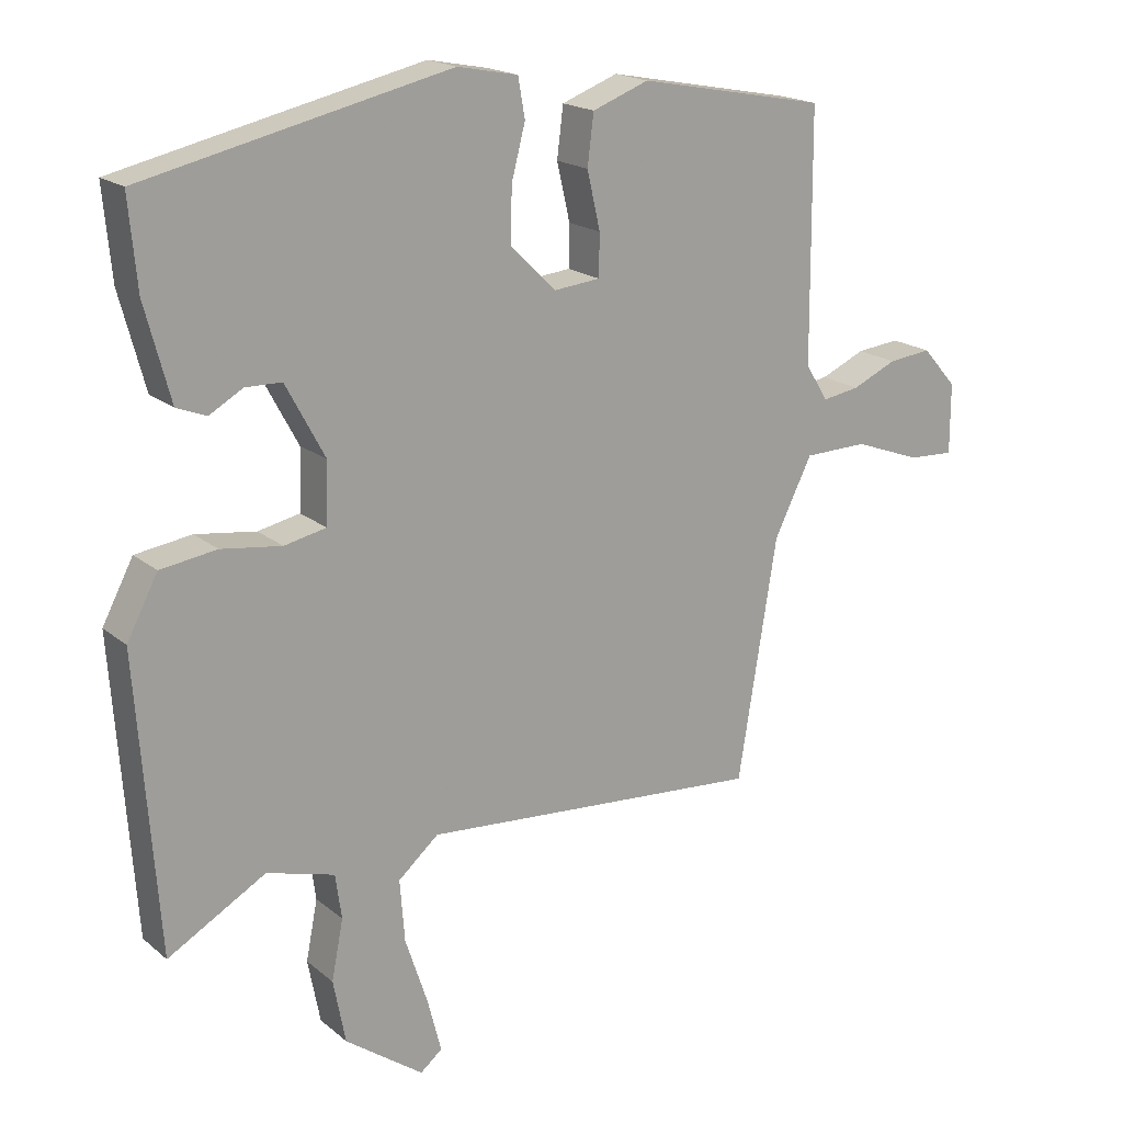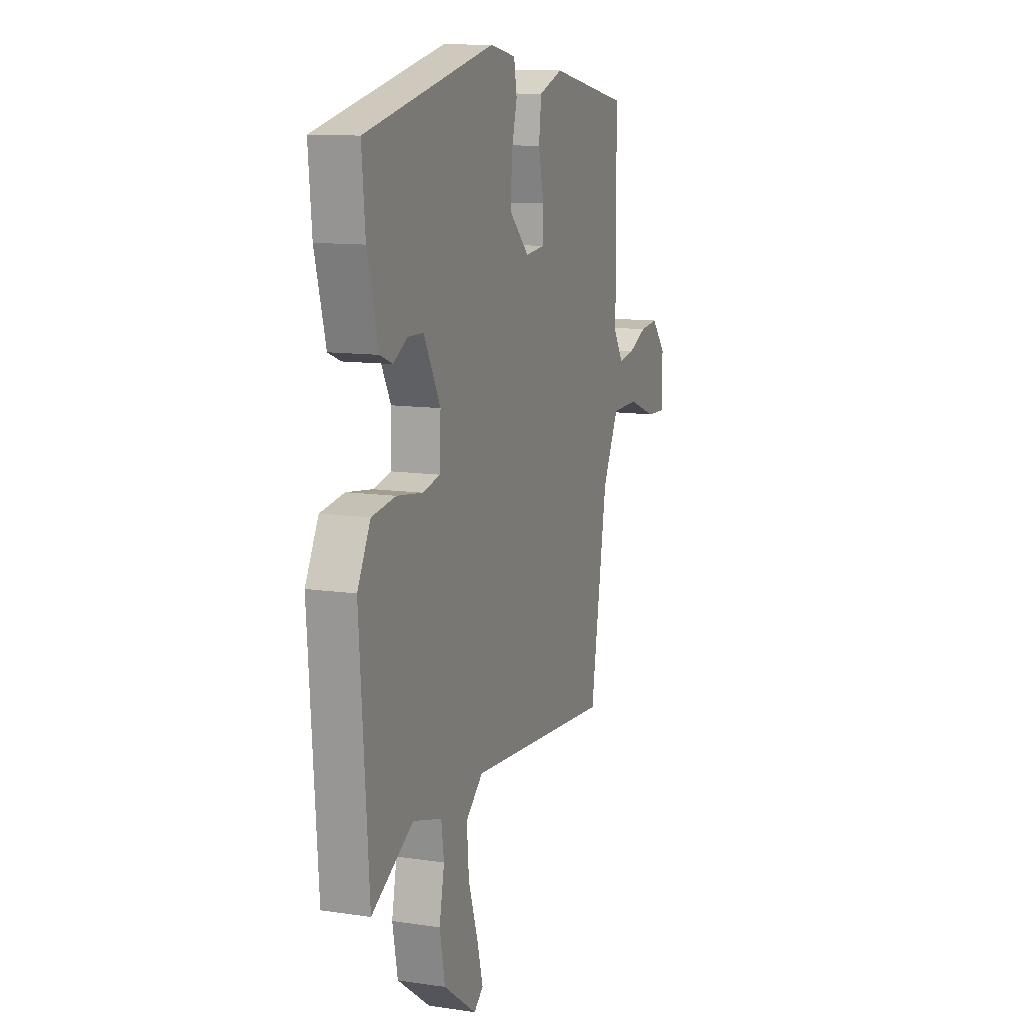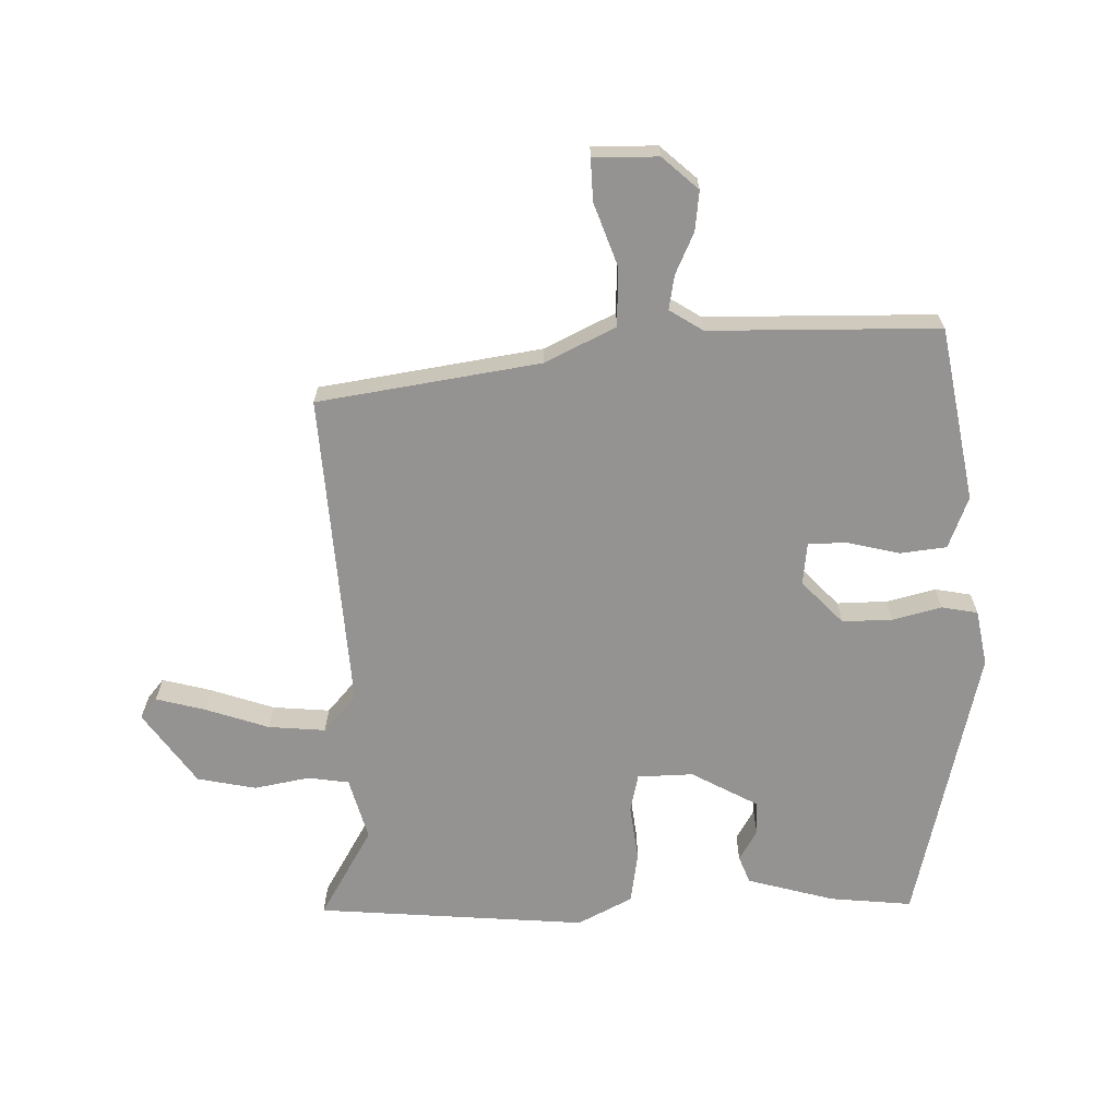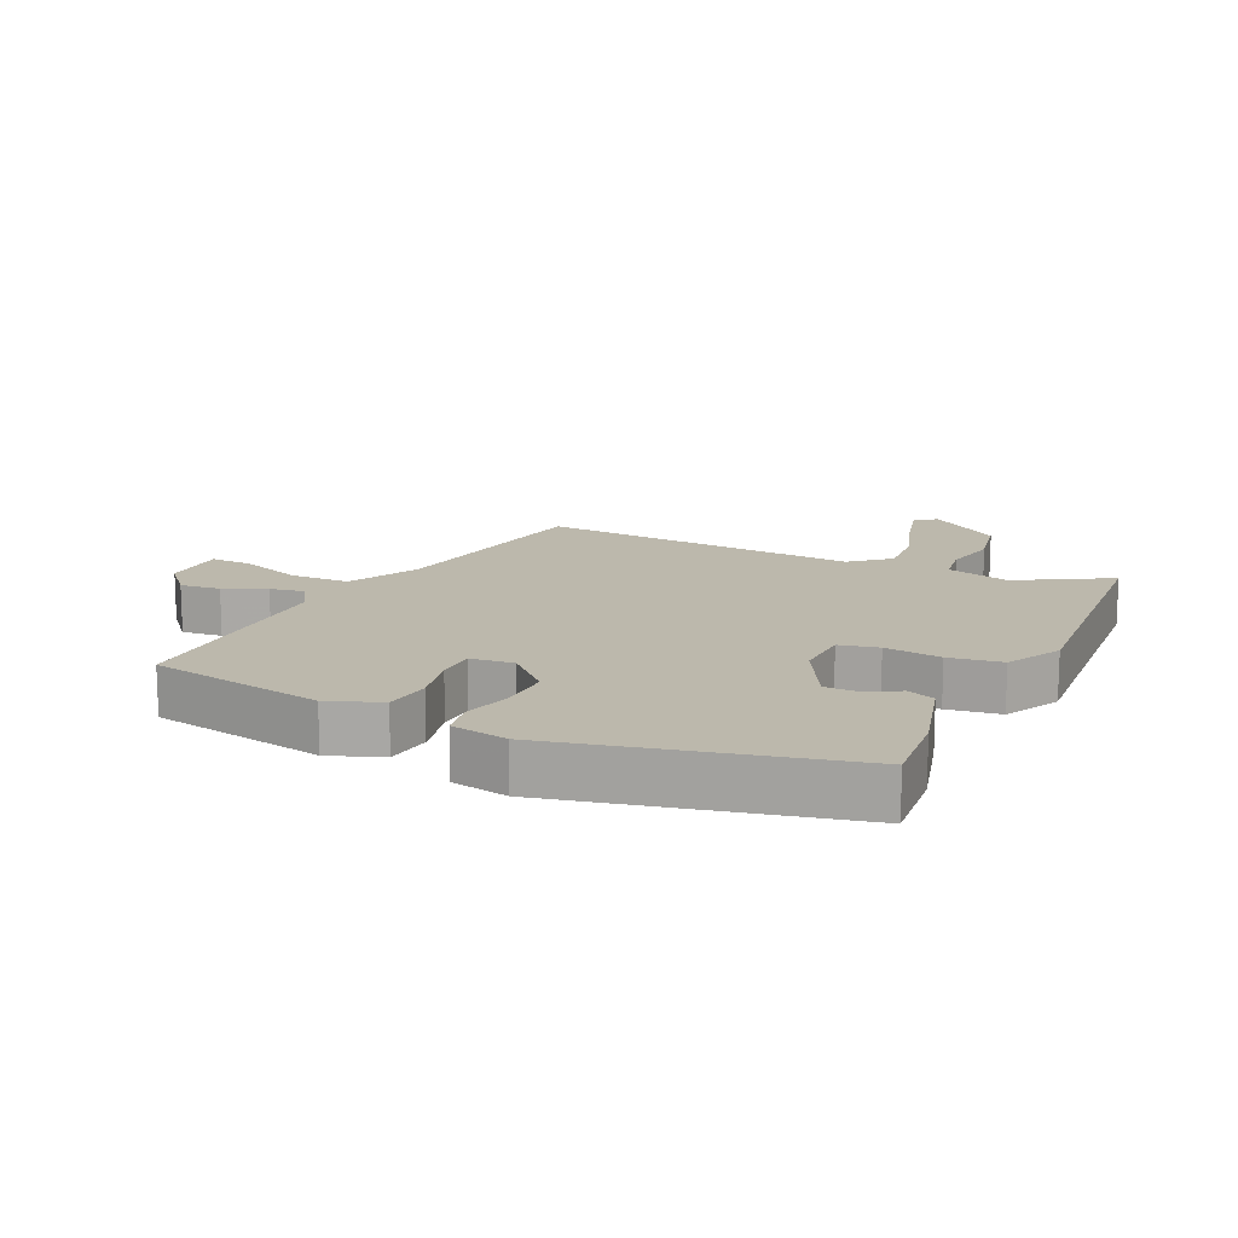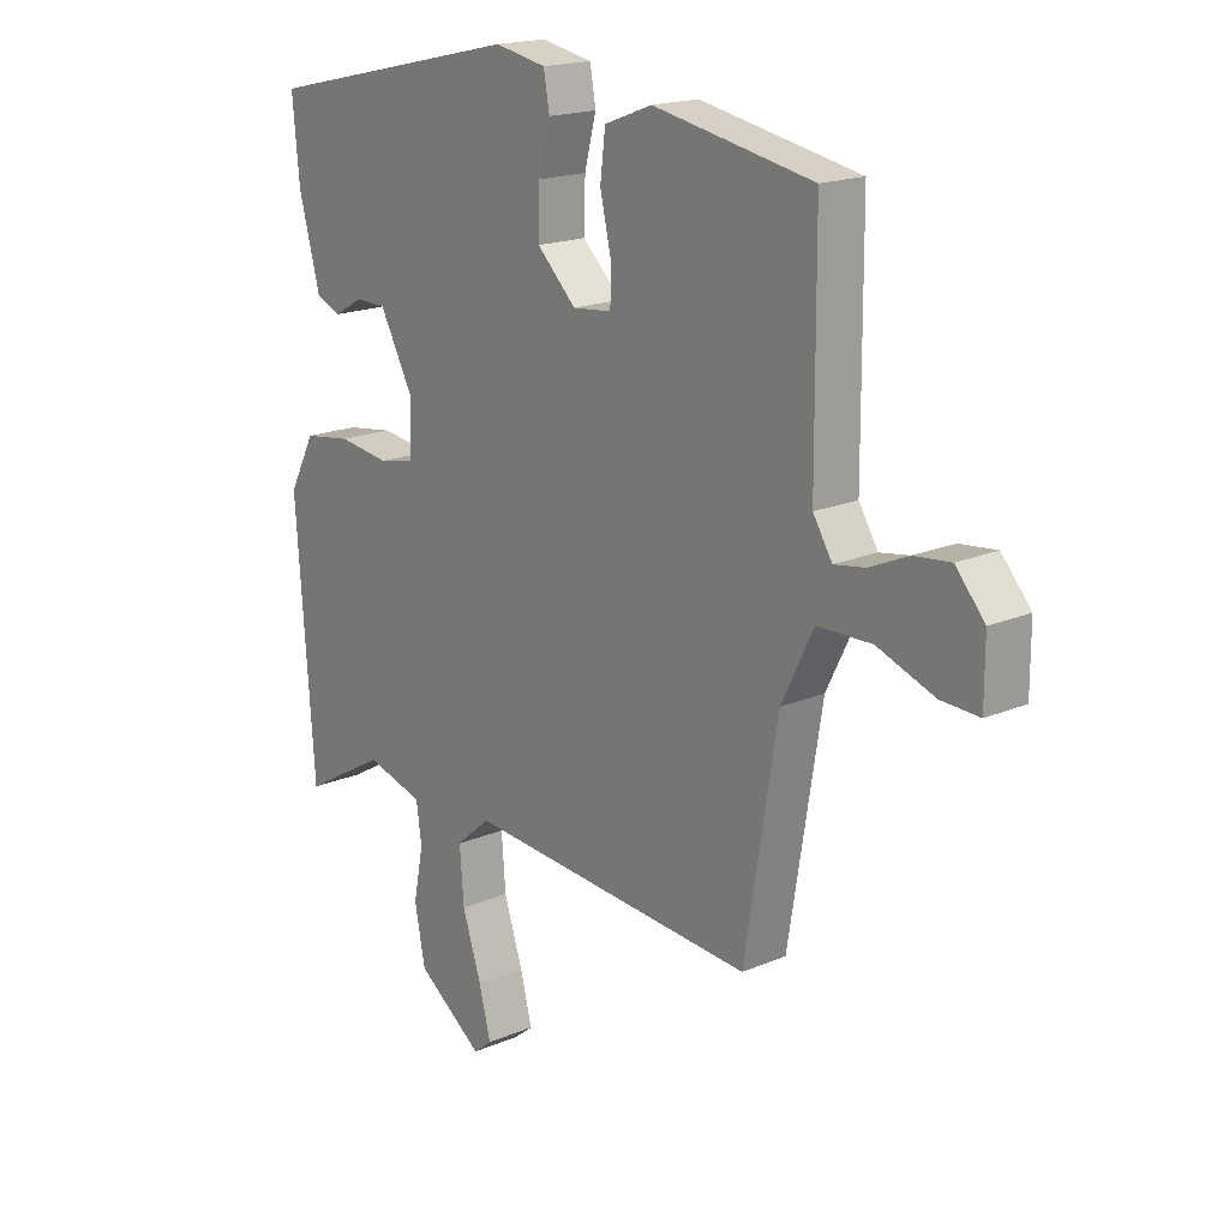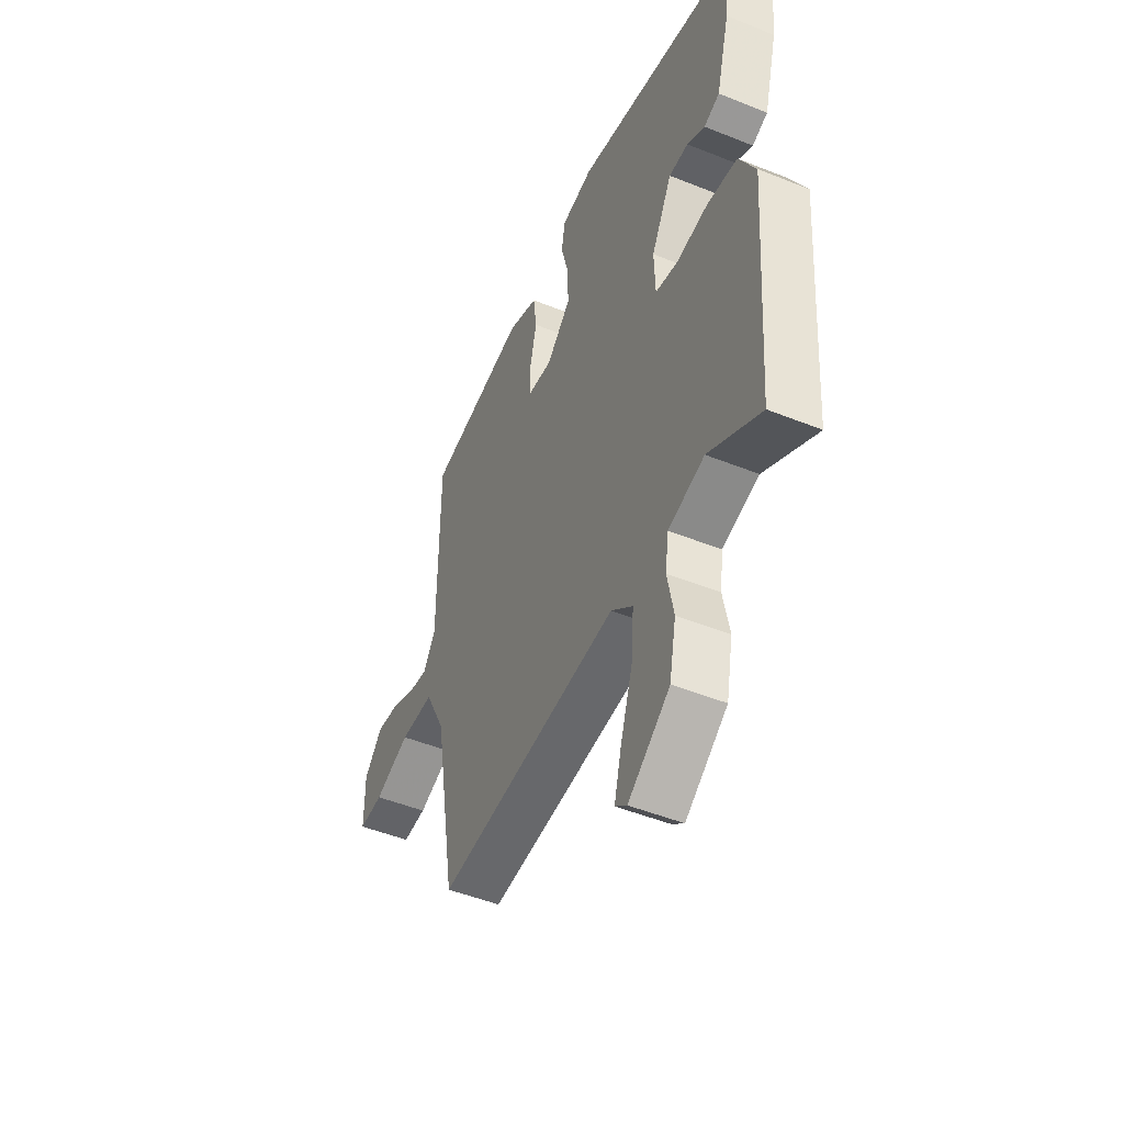
<metadata>
{"format":"obj","ext":"obj","renderer":"f3d","projection":"perspective","resolution":1024,"background":"white","views":[{"elev":18.5,"azim":146.5,"up":"+Z"},{"elev":11.4,"azim":110.0,"up":"+Z"},{"elev":-66.8,"azim":-89.1,"up":"+Y"},{"elev":14.6,"azim":25.1,"up":"+Y"},{"elev":18.1,"azim":-129.6,"up":"+Z"},{"elev":-48.5,"azim":65.8,"up":"+Z"}]}
</metadata>
<code>
v 0.478 0.07 -0.536
v 0.335 0.07 -0.454
v 0.236 0.07 -0.482
v 0.227 0.07 -0.547
v 0.244 0.07 -0.634
v 0.226 0.07 -0.727
v 0.112 0.07 -0.809
v 0.08 0.07 -0.783
v 0.1 0.07 -0.705
v 0.133 0.07 -0.605
v 0.14 0.07 -0.515
v 0.081 0.07 -0.464
v -0.419 0.07 -0.501
v -0.476 0.07 -0.151
v -0.531 0.07 -0.04
v -0.624 0.07 -0.038
v -0.722 0.07 -0.074
v -0.788 0.07 -0.077
v -0.788 0.07 0.025
v -0.738 0.07 0.082
v -0.675 0.07 0.075
v -0.61 0.07 0.046
v -0.556 0.07 0.037
v -0.523 0.07 0.09
v -0.521 0.07 0.451
v -0.247 0.07 0.503
v -0.165 0.07 0.472
v -0.156 0.07 0.399
v -0.175 0.07 0.316
v -0.174 0.07 0.255
v -0.107 0.07 0.248
v -0.04 0.07 0.313
v -0.042 0.07 0.392
v -0.062 0.07 0.469
v -0.052 0.07 0.526
v 0.036 0.07 0.543
v 0.481 0.07 0.442
v 0.469 0.07 0.312
v 0.432 0.07 0.174
v 0.389 0.07 0.157
v 0.34 0.07 0.185
v 0.287 0.07 0.184
v 0.23 0.07 0.078
v 0.233 0.07 -0.01
v 0.294 0.07 -0.023
v 0.382 0.07 -0.011
v 0.464 0.07 -0.023
v 0.509 0.07 -0.109
v 0.478 0 -0.536
v 0.335 0 -0.454
v 0.236 0 -0.482
v 0.227 0 -0.547
v 0.244 0 -0.634
v 0.226 0 -0.727
v 0.112 0 -0.809
v 0.08 0 -0.783
v 0.1 0 -0.705
v 0.133 0 -0.605
v 0.14 0 -0.515
v 0.081 0 -0.464
v -0.419 0 -0.501
v -0.476 0 -0.151
v -0.531 0 -0.04
v -0.624 0 -0.038
v -0.722 0 -0.074
v -0.788 0 -0.077
v -0.788 0 0.025
v -0.738 0 0.082
v -0.675 0 0.075
v -0.61 0 0.046
v -0.556 0 0.037
v -0.523 0 0.09
v -0.521 0 0.451
v -0.247 0 0.503
v -0.165 0 0.472
v -0.156 0 0.399
v -0.175 0 0.316
v -0.174 0 0.255
v -0.107 0 0.248
v -0.04 0 0.313
v -0.042 0 0.392
v -0.062 0 0.469
v -0.052 0 0.526
v 0.036 0 0.543
v 0.481 0 0.442
v 0.469 0 0.312
v 0.432 0 0.174
v 0.389 0 0.157
v 0.34 0 0.185
v 0.287 0 0.184
v 0.23 0 0.078
v 0.233 0 -0.01
v 0.294 0 -0.023
v 0.382 0 -0.011
v 0.464 0 -0.023
v 0.509 0 -0.109
f 45 46 47 48
f 44 45 48 1
f 38 39 40 41
f 38 41 42
f 37 38 42
f 36 37 42
f 33 34 35 36
f 32 33 36 42
f 31 32 42 43
f 26 27 28 29
f 24 25 26 29
f 23 24 29 30
f 19 20 21 22
f 19 22 23
f 16 17 18 19
f 15 16 19 23
f 14 15 23 30
f 12 13 14 30
f 7 8 9 10
f 5 6 7 10
f 4 5 10 11
f 3 4 11 12
f 44 1 2
f 44 2 3 12
f 31 43 44
f 12 30 31 44
f 96 95 94 93
f 49 96 93 92
f 89 88 87 86
f 90 89 86
f 90 86 85
f 90 85 84
f 84 83 82 81
f 90 84 81 80
f 91 90 80 79
f 77 76 75 74
f 77 74 73 72
f 78 77 72 71
f 70 69 68 67
f 71 70 67
f 67 66 65 64
f 71 67 64 63
f 78 71 63 62
f 78 62 61 60
f 58 57 56 55
f 58 55 54 53
f 59 58 53 52
f 60 59 52 51
f 50 49 92
f 60 51 50 92
f 92 91 79
f 92 79 78 60
f 1 49 50 2
f 2 50 51 3
f 3 51 52 4
f 4 52 53 5
f 5 53 54 6
f 6 54 55 7
f 7 55 56 8
f 8 56 57 9
f 9 57 58 10
f 10 58 59 11
f 11 59 60 12
f 12 60 61 13
f 13 61 62 14
f 14 62 63 15
f 15 63 64 16
f 16 64 65 17
f 17 65 66 18
f 18 66 67 19
f 19 67 68 20
f 20 68 69 21
f 21 69 70 22
f 22 70 71 23
f 23 71 72 24
f 24 72 73 25
f 25 73 74 26
f 26 74 75 27
f 27 75 76 28
f 28 76 77 29
f 29 77 78 30
f 30 78 79 31
f 31 79 80 32
f 32 80 81 33
f 33 81 82 34
f 34 82 83 35
f 35 83 84 36
f 36 84 85 37
f 37 85 86 38
f 38 86 87 39
f 39 87 88 40
f 40 88 89 41
f 41 89 90 42
f 42 90 91 43
f 43 91 92 44
f 44 92 93 45
f 45 93 94 46
f 46 94 95 47
f 47 95 96 48
f 48 96 49 1

</code>
